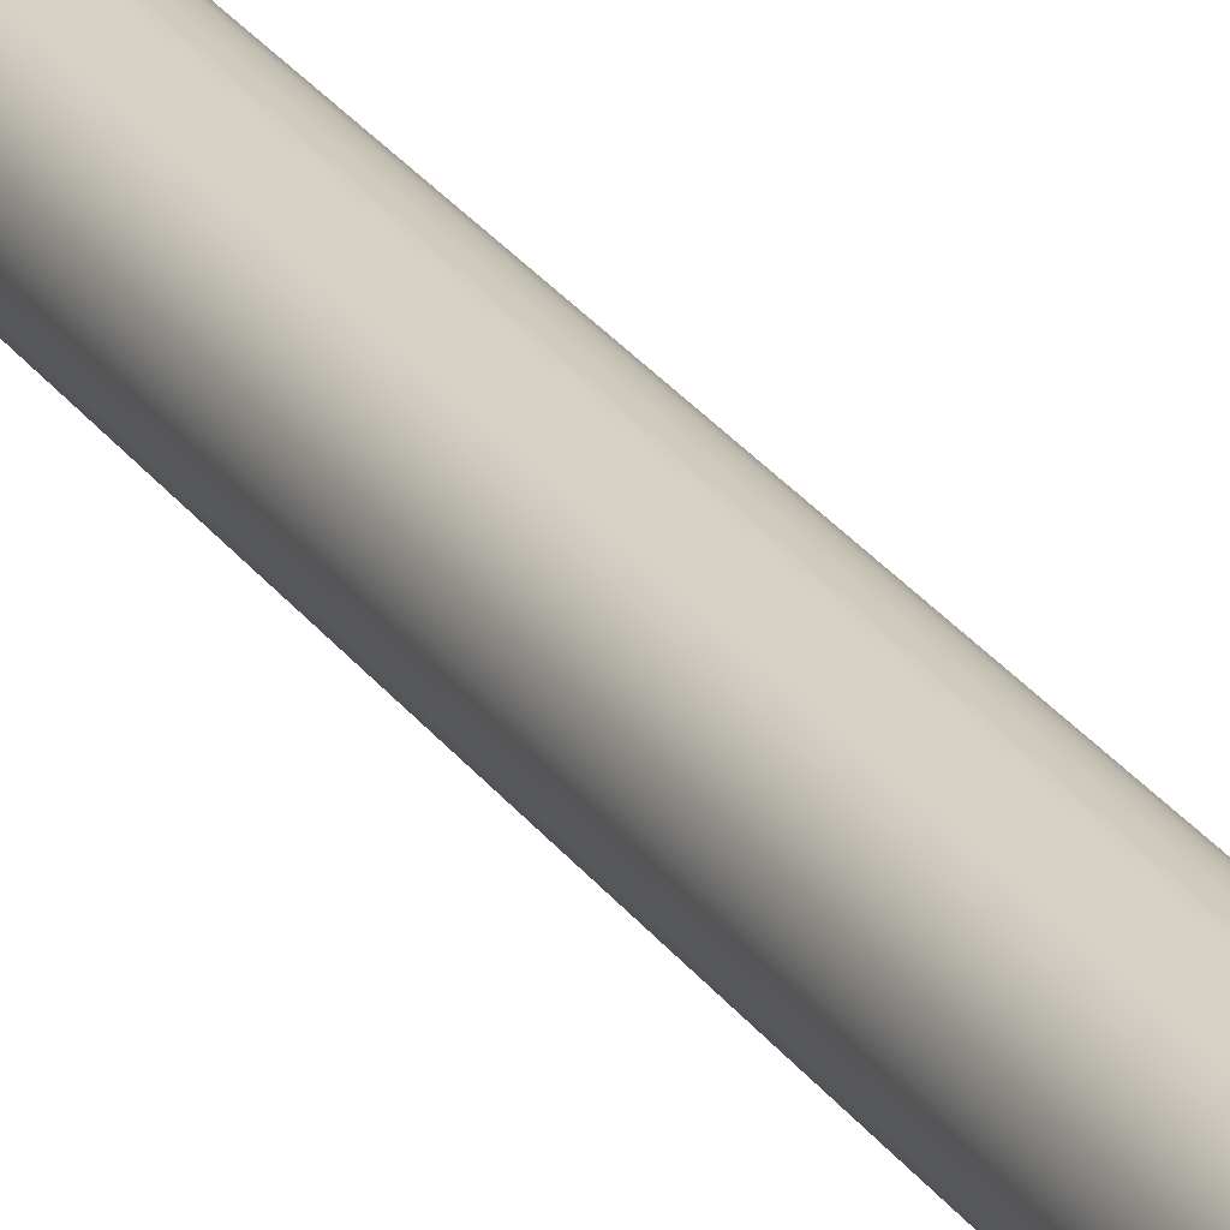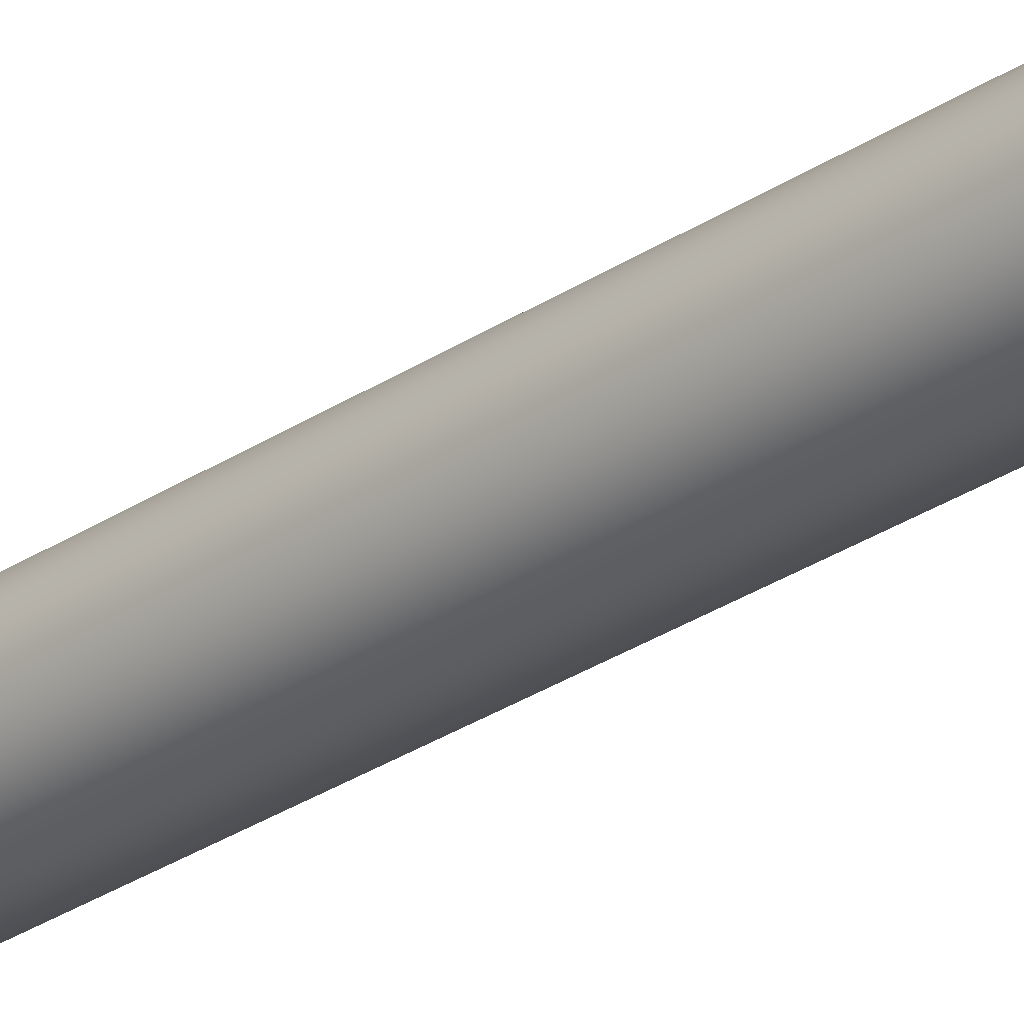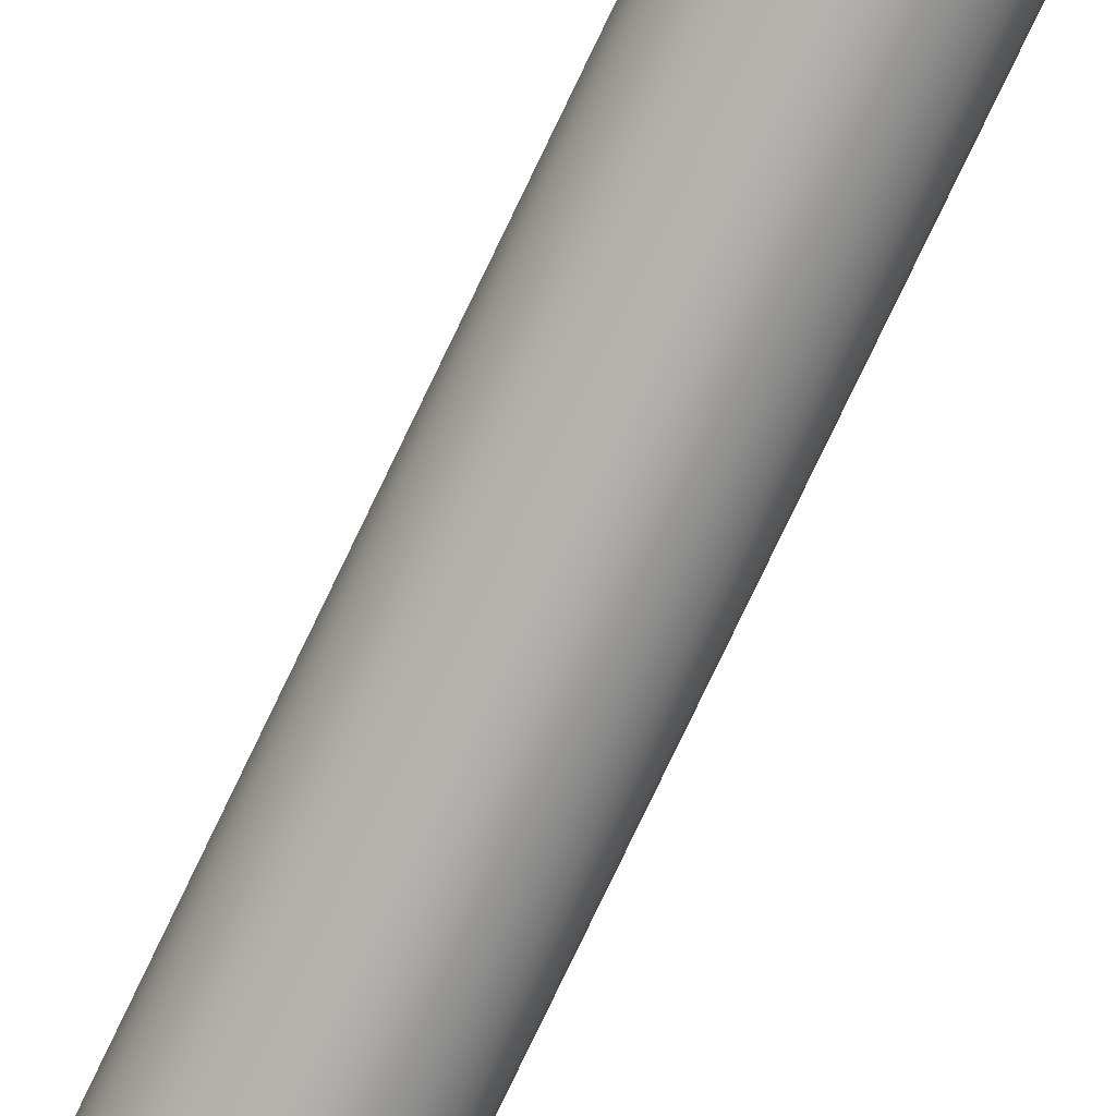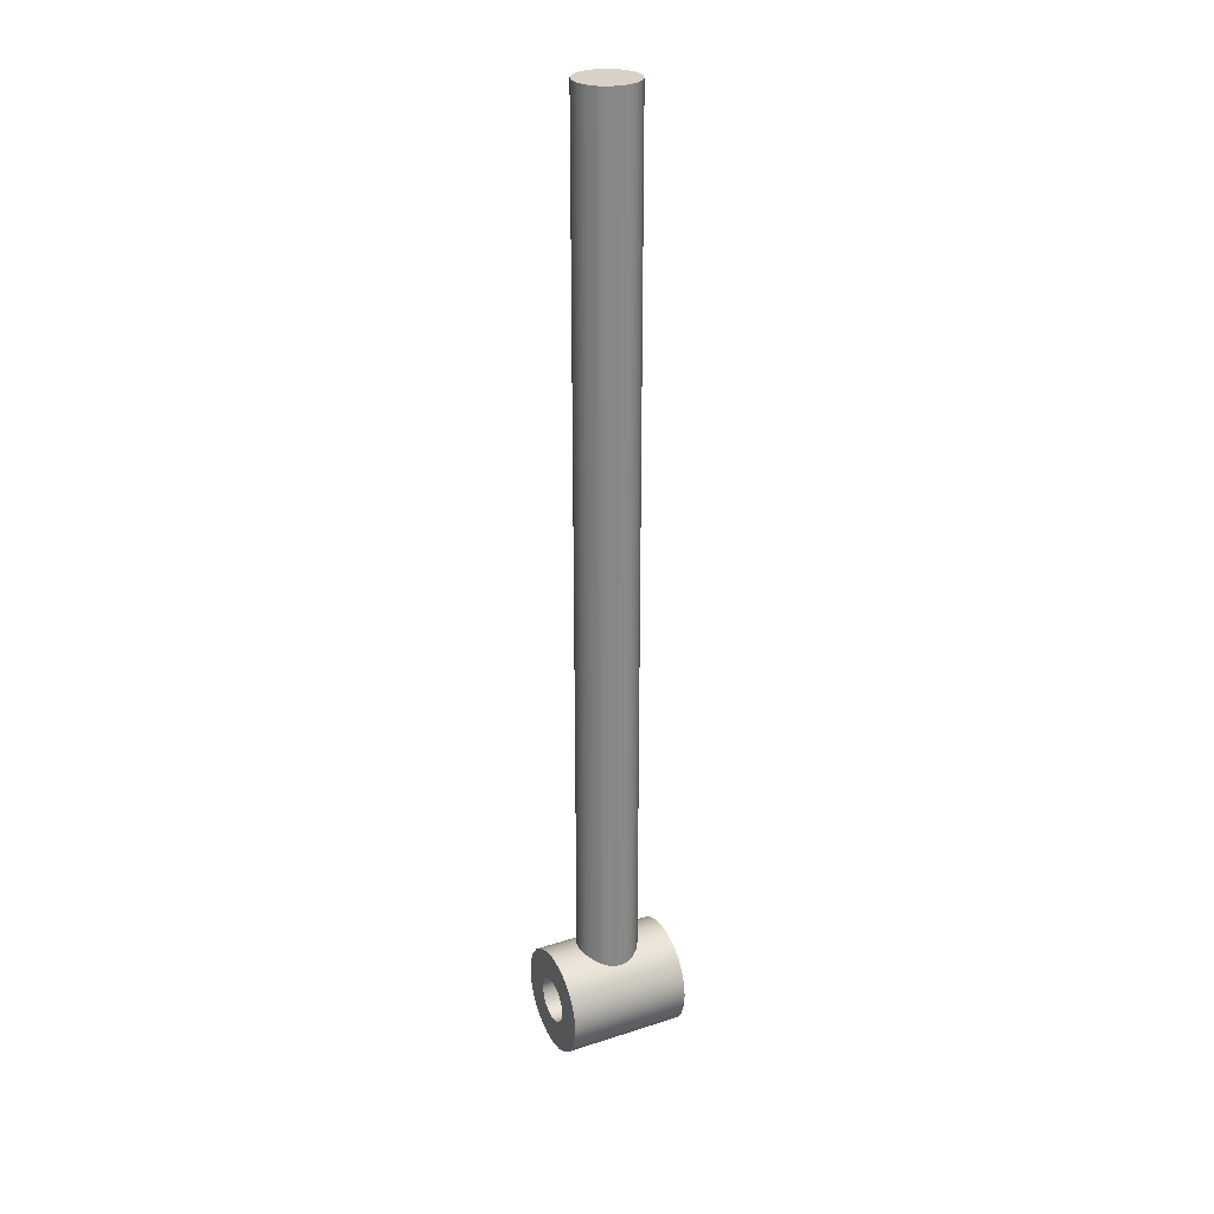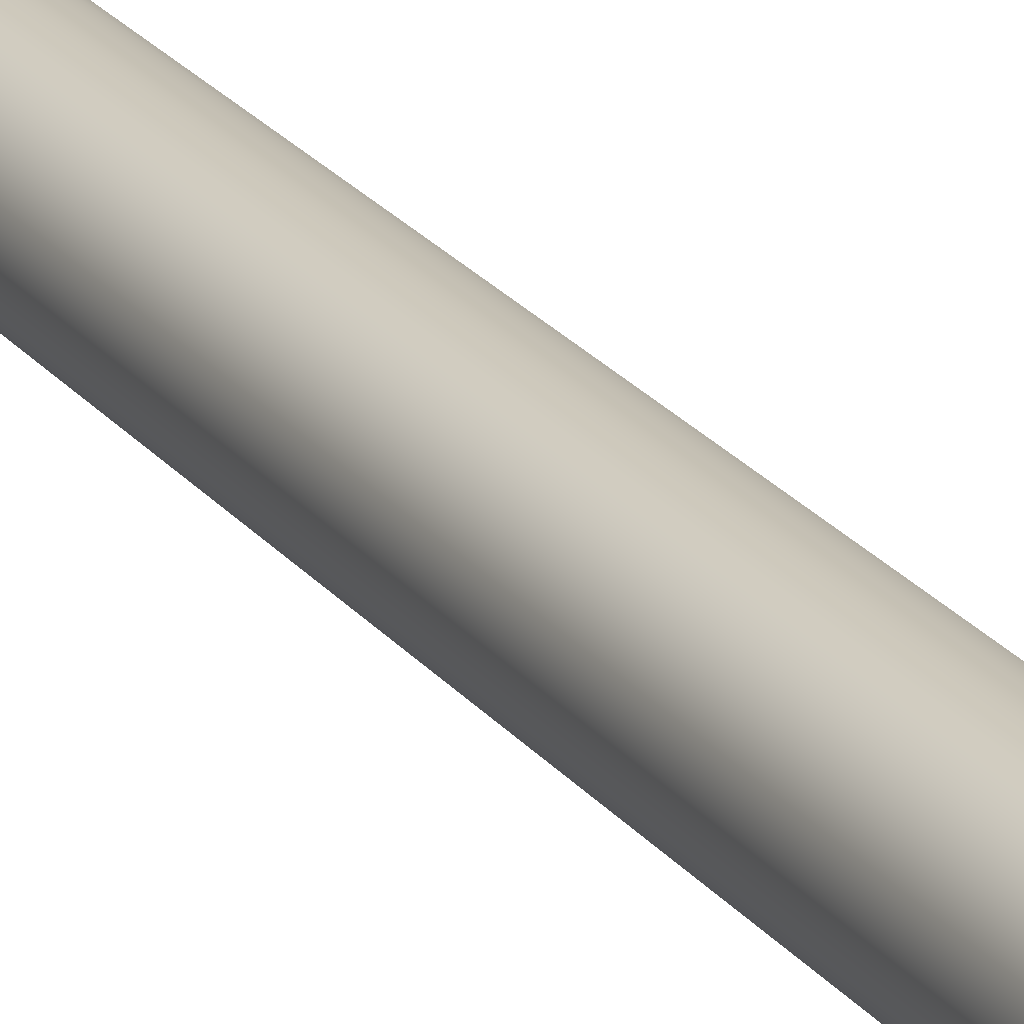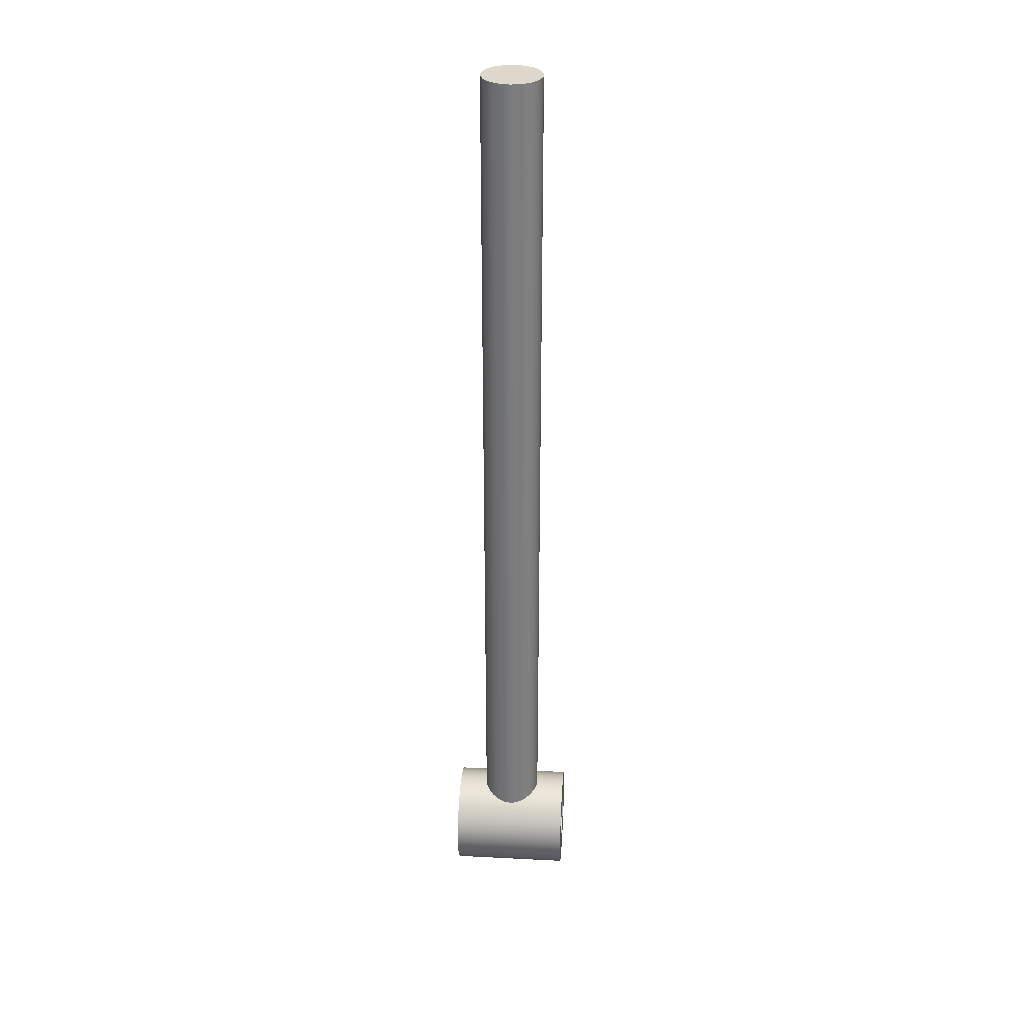
<metadata>
{"format":"obj","ext":"obj","renderer":"f3d","projection":"perspective","resolution":1024,"background":"white","views":[{"elev":27.3,"azim":-27.6,"up":"+Z"},{"elev":-29.9,"azim":-46.0,"up":"+Z"},{"elev":-78.5,"azim":154.4,"up":"+Z"},{"elev":27.5,"azim":63.8,"up":"+Y"},{"elev":21.1,"azim":154.2,"up":"+Z"},{"elev":31.4,"azim":94.1,"up":"+Y"}]}
</metadata>
<code>
v -1 1.436 -1.388e-17
v -0.9807 1.449 0.1957
v -0.9225 1.487 0.386
v -0.8289 1.541 0.559
v -0.7084 1.6 0.7058
v -0.5617 1.657 0.827
v -0.3879 1.706 0.9217
v -0.1962 1.739 0.9803
v 4.163e-17 1.75 1
v 0.1962 1.739 0.9803
v 0.3879 1.706 0.9217
v 0.5617 1.657 0.827
v 0.7084 1.6 0.7058
v 0.8289 1.541 0.559
v 0.9225 1.487 0.386
v 0.9807 1.449 0.1957
v 1 1.436 6.939e-18
v 0.9807 1.449 -0.1957
v 0.9225 1.487 -0.386
v 0.8289 1.541 -0.559
v 0.7084 1.6 -0.7058
v 0.5617 1.657 -0.827
v 0.3879 1.706 -0.9217
v 0.1962 1.739 -0.9803
v -1.619e-16 1.75 -1
v -0.1962 1.739 -0.9803
v -0.3879 1.706 -0.9217
v -0.5617 1.657 -0.827
v -0.7084 1.6 -0.7058
v -0.8289 1.541 -0.559
v -0.9225 1.487 -0.386
v -0.9807 1.449 -0.1957
v -1 30 1.225e-16
v -0.9397 30 -0.342
v -0.766 30 -0.6428
v -0.5 30 -0.866
v -0.1736 30 -0.9848
v 0.1736 30 -0.9848
v 0.5 30 -0.866
v 0.766 30 -0.6428
v 0.9397 30 -0.342
v 1 30 0
v 0.9397 30 0.342
v 0.766 30 0.6428
v 0.5 30 0.866
v 0.1736 30 0.9848
v -0.1736 30 0.9848
v -0.5 30 0.866
v -0.766 30 0.6428
v -0.9397 30 0.342
v -1 1.436 -1.388e-17
v -1 30 1.225e-16
v -1 30 1.225e-16
v -0.9397 30 0.342
v -0.766 30 0.6428
v -0.5 30 0.866
v -0.1736 30 0.9848
v 0.1736 30 0.9848
v 0.5 30 0.866
v 0.766 30 0.6428
v 0.9397 30 0.342
v 1 30 0
v 0.9397 30 -0.342
v 0.766 30 -0.6428
v 0.5 30 -0.866
v 0.1736 30 -0.9848
v -0.1736 30 -0.9848
v -0.5 30 -0.866
v -0.766 30 -0.6428
v -0.9397 30 -0.342
v -0.75 -9.185e-17 -2
v -0.6929 -0.287 -2
v -0.5303 -0.5303 -2
v -0.287 -0.6929 -2
v 4.592e-17 -0.75 -2
v 0.287 -0.6929 -2
v 0.5303 -0.5303 -2
v 0.6929 -0.287 -2
v 0.75 0 -2
v 0.6929 0.287 -2
v 0.5303 0.5303 -2
v 0.287 0.6929 -2
v 4.592e-17 0.75 -2
v -0.287 0.6929 -2
v -0.5303 0.5303 -2
v -0.6929 0.287 -2
v -1.75 -2.143e-16 -2
v -1.69 0.4529 -2
v -1.516 0.875 -2
v -1.237 1.237 -2
v -0.875 1.516 -2
v -0.4529 1.69 -2
v 1.072e-16 1.75 -2
v 0.4529 1.69 -2
v 0.875 1.516 -2
v 1.237 1.237 -2
v 1.516 0.875 -2
v 1.69 0.4529 -2
v 1.75 0 -2
v 1.69 -0.4529 -2
v 1.516 -0.875 -2
v 1.237 -1.237 -2
v 0.875 -1.516 -2
v 0.4529 -1.69 -2
v 1.072e-16 -1.75 -2
v -0.4529 -1.69 -2
v -0.875 -1.516 -2
v -1.237 -1.237 -2
v -1.516 -0.875 -2
v -1.69 -0.4529 -2
v -0.75 -9.185e-17 -2
v -0.6929 0.287 -2
v -0.5303 0.5303 -2
v -0.287 0.6929 -2
v 4.592e-17 0.75 -2
v 0.287 0.6929 -2
v 0.5303 0.5303 -2
v 0.6929 0.287 -2
v 0.75 0 -2
v 0.6929 -0.287 -2
v 0.5303 -0.5303 -2
v 0.287 -0.6929 -2
v 4.592e-17 -0.75 -2
v -0.287 -0.6929 -2
v -0.5303 -0.5303 -2
v -0.6929 -0.287 -2
v -0.75 -9.185e-17 2
v -0.6929 -0.287 2
v -0.5303 -0.5303 2
v -0.287 -0.6929 2
v 4.592e-17 -0.75 2
v 0.287 -0.6929 2
v 0.5303 -0.5303 2
v 0.6929 -0.287 2
v 0.75 0 2
v 0.6929 0.287 2
v 0.5303 0.5303 2
v 0.287 0.6929 2
v 4.592e-17 0.75 2
v -0.287 0.6929 2
v -0.5303 0.5303 2
v -0.6929 0.287 2
v -0.75 -9.185e-17 2
v -0.75 -9.185e-17 -2
v -1 1.436 -1.388e-17
v -0.9807 1.449 -0.1957
v -0.9225 1.487 -0.386
v -0.8289 1.541 -0.559
v -0.7084 1.6 -0.7058
v -0.5617 1.657 -0.827
v -0.3879 1.706 -0.9217
v -0.1962 1.739 -0.9803
v -1.619e-16 1.75 -1
v 0.1962 1.739 -0.9803
v 0.3879 1.706 -0.9217
v 0.5617 1.657 -0.827
v 0.7084 1.6 -0.7058
v 0.8289 1.541 -0.559
v 0.9225 1.487 -0.386
v 0.9807 1.449 -0.1957
v 1 1.436 6.939e-18
v 0.9807 1.449 0.1957
v 0.9225 1.487 0.386
v 0.8289 1.541 0.559
v 0.7084 1.6 0.7058
v 0.5617 1.657 0.827
v 0.3879 1.706 0.9217
v 0.1962 1.739 0.9803
v 4.163e-17 1.75 1
v -0.1962 1.739 0.9803
v -0.3879 1.706 0.9217
v -0.5617 1.657 0.827
v -0.7084 1.6 0.7058
v -0.8289 1.541 0.559
v -0.9225 1.487 0.386
v -0.9807 1.449 0.1957
v -1.75 -2.143e-16 -2
v -1.69 -0.4529 -2
v -1.516 -0.875 -2
v -1.237 -1.237 -2
v -0.875 -1.516 -2
v -0.4529 -1.69 -2
v 1.072e-16 -1.75 -2
v 0.4529 -1.69 -2
v 0.875 -1.516 -2
v 1.237 -1.237 -2
v 1.516 -0.875 -2
v 1.69 -0.4529 -2
v 1.75 0 -2
v 1.69 0.4529 -2
v 1.516 0.875 -2
v 1.237 1.237 -2
v 0.875 1.516 -2
v 0.4529 1.69 -2
v 1.072e-16 1.75 -2
v -0.4529 1.69 -2
v -0.875 1.516 -2
v -1.237 1.237 -2
v -1.516 0.875 -2
v -1.69 0.4529 -2
v -1.75 -2.143e-16 2
v -1.69 0.4529 2
v -1.516 0.875 2
v -1.237 1.237 2
v -0.875 1.516 2
v -0.4529 1.69 2
v 1.072e-16 1.75 2
v 0.4529 1.69 2
v 0.875 1.516 2
v 1.237 1.237 2
v 1.516 0.875 2
v 1.69 0.4529 2
v 1.75 0 2
v 1.69 -0.4529 2
v 1.516 -0.875 2
v 1.237 -1.237 2
v 0.875 -1.516 2
v 0.4529 -1.69 2
v 1.072e-16 -1.75 2
v -0.4529 -1.69 2
v -0.875 -1.516 2
v -1.237 -1.237 2
v -1.516 -0.875 2
v -1.69 -0.4529 2
v -1.75 -2.143e-16 -2
v -1.75 -2.143e-16 2
v -0.75 -9.185e-17 2
v -0.6929 0.287 2
v -0.5303 0.5303 2
v -0.287 0.6929 2
v 4.592e-17 0.75 2
v 0.287 0.6929 2
v 0.5303 0.5303 2
v 0.6929 0.287 2
v 0.75 0 2
v 0.6929 -0.287 2
v 0.5303 -0.5303 2
v 0.287 -0.6929 2
v 4.592e-17 -0.75 2
v -0.287 -0.6929 2
v -0.5303 -0.5303 2
v -0.6929 -0.287 2
v -1.75 -2.143e-16 2
v -1.69 -0.4529 2
v -1.516 -0.875 2
v -1.237 -1.237 2
v -0.875 -1.516 2
v -0.4529 -1.69 2
v 1.072e-16 -1.75 2
v 0.4529 -1.69 2
v 0.875 -1.516 2
v 1.237 -1.237 2
v 1.516 -0.875 2
v 1.69 -0.4529 2
v 1.75 0 2
v 1.69 0.4529 2
v 1.516 0.875 2
v 1.237 1.237 2
v 0.875 1.516 2
v 0.4529 1.69 2
v 1.072e-16 1.75 2
v -0.4529 1.69 2
v -0.875 1.516 2
v -1.237 1.237 2
v -1.516 0.875 2
v -1.69 0.4529 2
g a0f3ce0c-e2ca-11ea-9540-54bf646e7e1f
f 32 51 33
f 52 1 2
f 52 2 50
f 50 2 3
f 50 3 4
f 50 4 49
f 49 4 5
f 49 5 48
f 48 5 6
f 48 6 7
f 48 7 47
f 47 7 8
f 47 8 9
f 47 9 46
f 46 9 10
f 46 10 11
f 46 11 45
f 45 11 12
f 45 12 13
f 45 13 44
f 44 13 14
f 44 14 43
f 43 14 15
f 43 15 16
f 43 16 42
f 42 16 17
f 42 17 18
f 42 18 41
f 41 18 19
f 41 19 20
f 41 20 40
f 40 20 21
f 40 21 39
f 39 21 22
f 39 22 23
f 39 23 38
f 38 23 24
f 38 24 25
f 38 25 37
f 37 25 26
f 37 26 27
f 37 27 36
f 36 27 28
f 36 28 29
f 36 29 35
f 35 29 30
f 35 30 34
f 34 30 31
f 34 31 32
f 34 32 33
g a1044b22-e2ca-11ea-ac79-54bf646e7e1f
f 54 61 53
f 53 61 62
f 53 62 70
f 70 62 63
f 70 63 69
f 69 63 64
f 69 64 68
f 68 64 65
f 68 65 67
f 67 65 66
f 61 54 60
f 60 54 55
f 60 55 59
f 59 55 56
f 59 56 58
f 58 56 57
g a076d636-e2ca-11ea-852e-54bf646e7e1f
f 72 110 71
f 71 110 87
f 71 87 88
f 110 72 109
f 109 72 73
f 109 73 108
f 108 73 107
f 107 73 74
f 107 74 106
f 106 74 75
f 106 75 105
f 105 75 104
f 104 75 76
f 104 76 103
f 103 76 77
f 103 77 102
f 102 77 101
f 101 77 78
f 101 78 100
f 100 78 79
f 100 79 99
f 99 79 98
f 98 79 80
f 98 80 97
f 97 80 81
f 97 81 96
f 96 81 95
f 95 81 82
f 95 82 94
f 94 82 83
f 94 83 93
f 93 83 92
f 92 83 84
f 92 84 91
f 91 84 85
f 91 85 90
f 90 85 89
f 89 85 86
f 89 86 88
f 88 86 71
g a07b6a0c-e2ca-11ea-8f39-54bf646e7e1f
f 112 142 111
f 111 142 143
f 144 127 126
f 126 127 128
f 126 128 125
f 125 128 129
f 125 129 124
f 124 129 130
f 124 130 123
f 123 130 131
f 123 131 122
f 122 131 132
f 122 132 121
f 121 132 133
f 121 133 120
f 120 133 134
f 120 134 119
f 119 134 135
f 119 135 118
f 118 135 136
f 118 136 117
f 117 136 137
f 117 137 116
f 116 137 138
f 116 138 115
f 115 138 139
f 115 139 114
f 114 139 140
f 114 140 113
f 113 140 141
f 113 141 112
f 112 141 142
g a07ffdc8-e2ca-11ea-bc2a-54bf646e7e1f
f 146 197 145
f 145 197 198
f 145 198 204
f 204 198 203
f 203 198 199
f 203 199 202
f 202 199 200
f 202 200 201
f 201 200 225
f 226 177 224
f 224 177 178
f 224 178 223
f 223 178 179
f 223 179 222
f 222 179 180
f 222 180 221
f 221 180 181
f 221 181 220
f 220 181 182
f 220 182 219
f 219 182 183
f 219 183 218
f 218 183 184
f 218 184 217
f 217 184 185
f 217 185 216
f 216 185 186
f 216 186 215
f 215 186 187
f 215 187 214
f 214 187 188
f 214 188 213
f 213 188 189
f 213 189 212
f 212 189 190
f 212 190 211
f 211 190 191
f 211 191 210
f 210 191 192
f 210 192 161
f 161 192 160
f 160 192 193
f 160 193 159
f 159 193 158
f 158 193 157
f 157 193 194
f 157 194 156
f 156 194 155
f 155 194 154
f 154 194 195
f 154 195 153
f 153 195 152
f 152 195 196
f 152 196 151
f 151 196 150
f 150 196 149
f 149 196 197
f 149 197 148
f 148 197 147
f 147 197 146
f 161 162 210
f 210 162 209
f 209 162 163
f 209 163 164
f 164 165 209
f 209 165 208
f 208 165 166
f 208 166 167
f 167 168 208
f 208 168 207
f 207 168 169
f 207 169 170
f 207 170 206
f 206 170 171
f 206 171 172
f 172 173 206
f 206 173 205
f 205 173 174
f 205 174 175
f 175 176 205
f 205 176 145
f 205 145 204
g a08491b4-e2ca-11ea-8ebb-54bf646e7e1f
f 228 266 227
f 227 266 243
f 227 243 244
f 266 228 265
f 265 228 229
f 265 229 264
f 264 229 263
f 263 229 230
f 263 230 262
f 262 230 231
f 262 231 261
f 261 231 260
f 260 231 232
f 260 232 259
f 259 232 233
f 259 233 258
f 258 233 257
f 257 233 234
f 257 234 256
f 256 234 235
f 256 235 255
f 255 235 254
f 254 235 236
f 254 236 253
f 253 236 237
f 253 237 252
f 252 237 251
f 251 237 238
f 251 238 250
f 250 238 239
f 250 239 249
f 249 239 248
f 248 239 240
f 248 240 247
f 247 240 241
f 247 241 246
f 246 241 245
f 245 241 242
f 245 242 244
f 244 242 227

</code>
